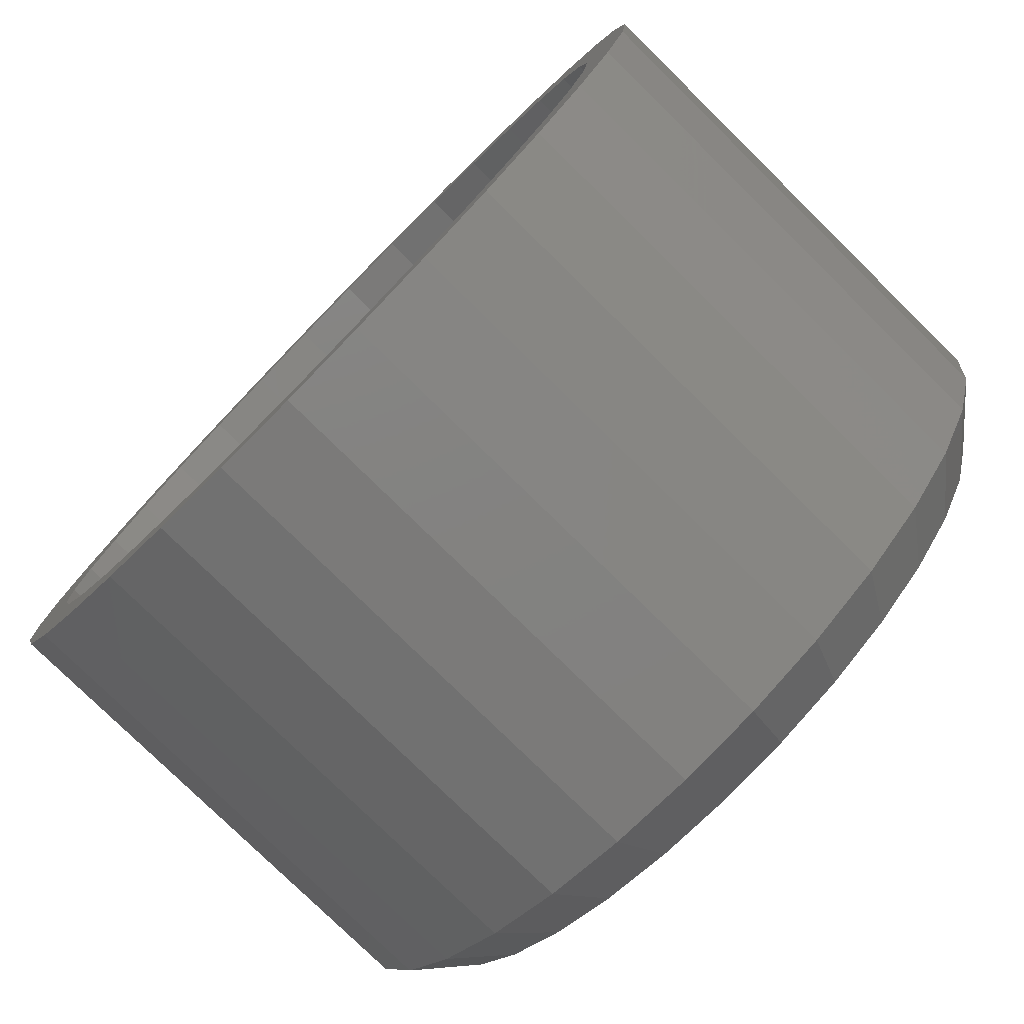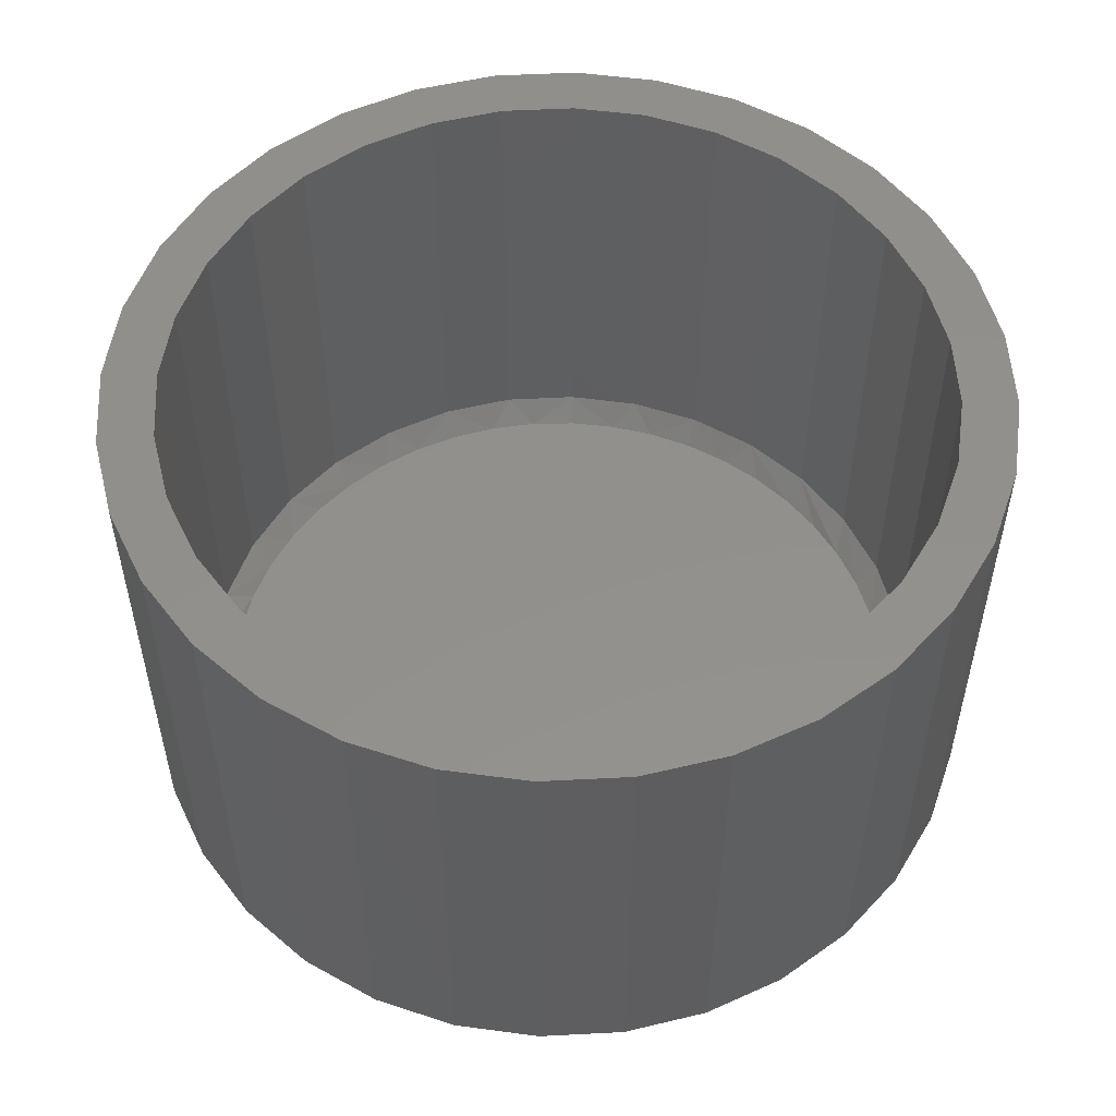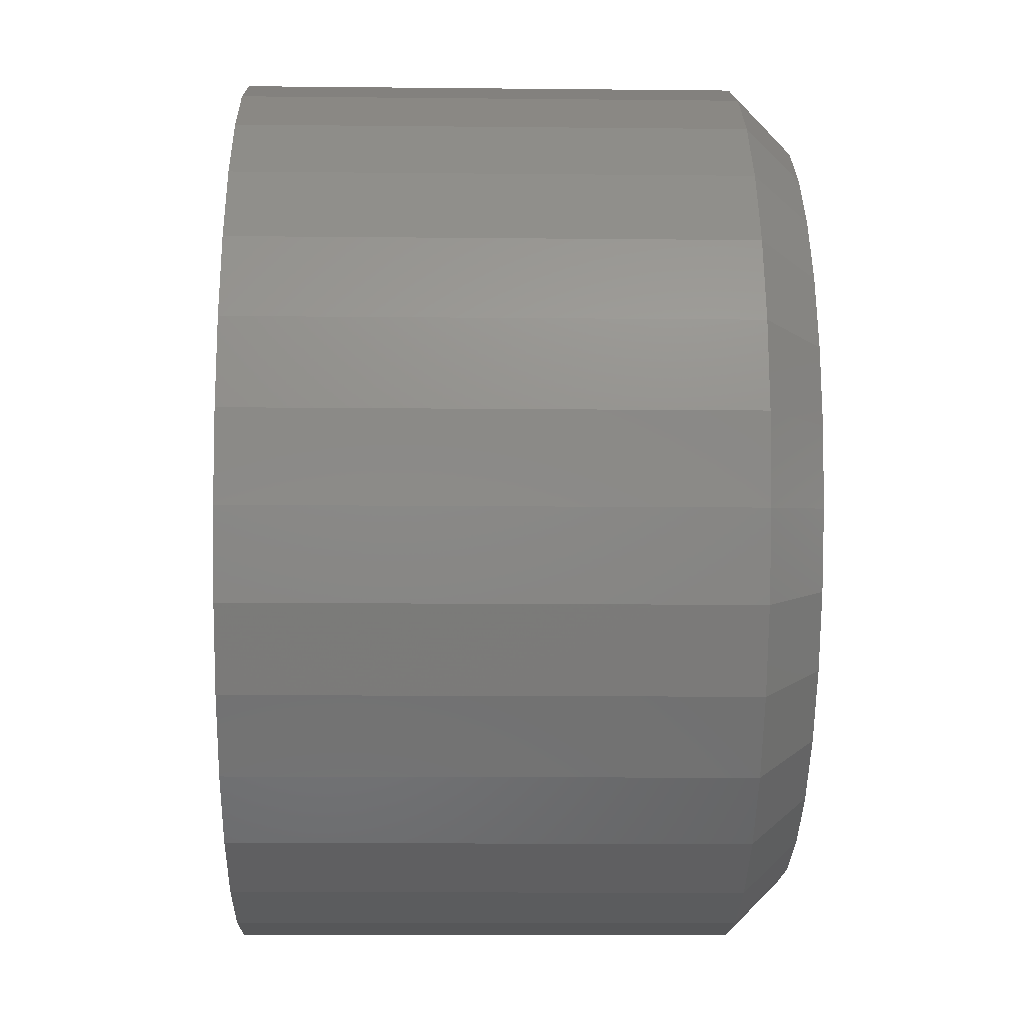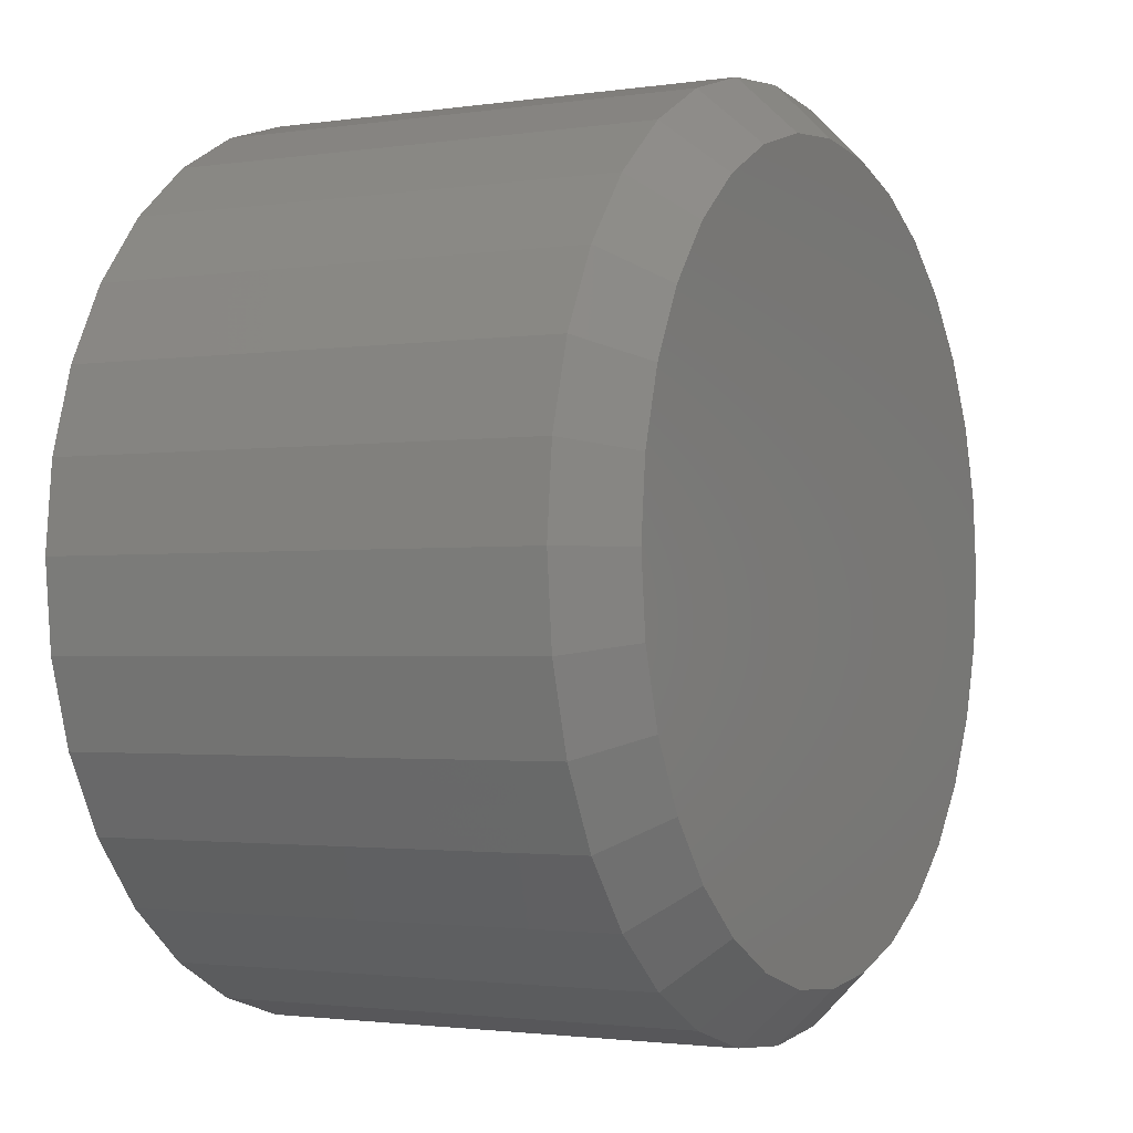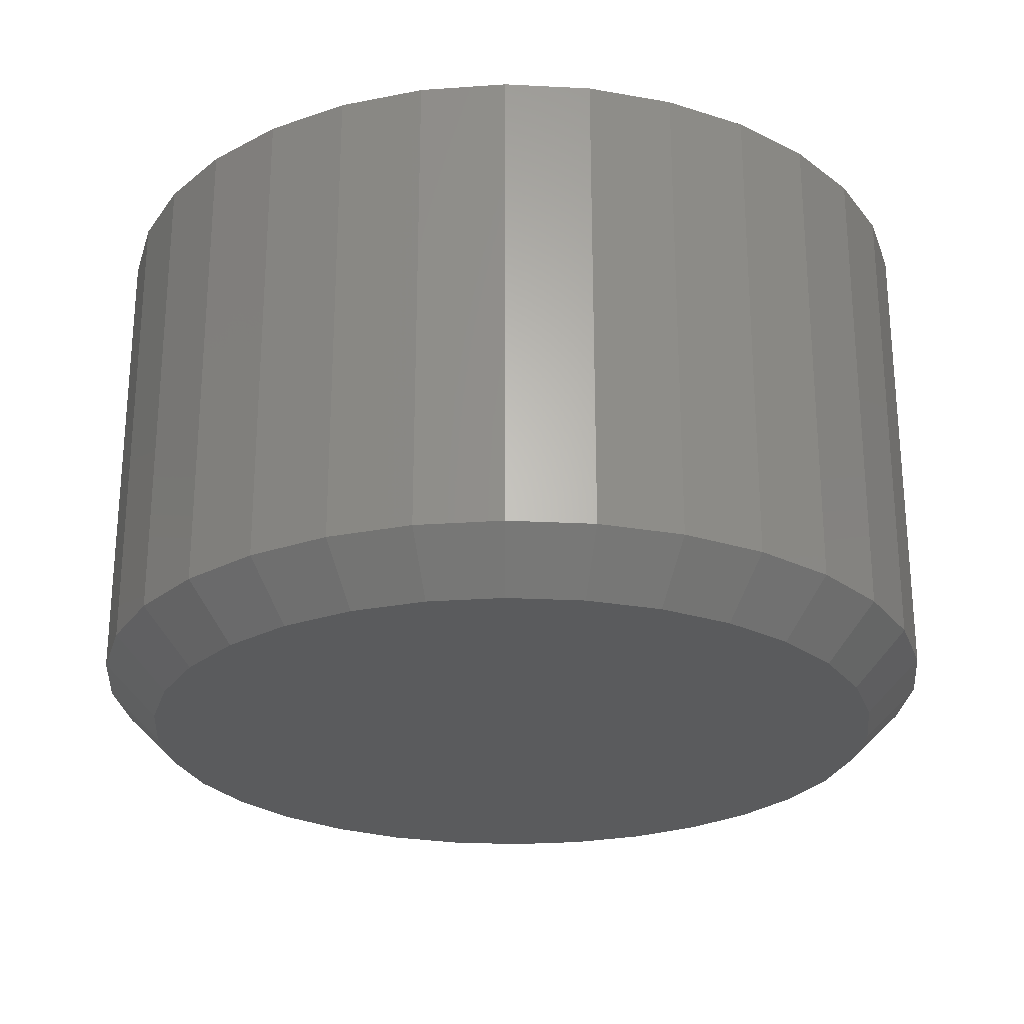
<metadata>
{"format":"stl","ext":"stl","renderer":"f3d","projection":"perspective","resolution":1024,"background":"white","views":[{"elev":-78.2,"azim":45.5,"up":"+Y"},{"elev":53.4,"azim":-132.5,"up":"+Z"},{"elev":-11.9,"azim":88.6,"up":"+Y"},{"elev":-1.9,"azim":118.1,"up":"+Y"},{"elev":-25.4,"azim":-21.6,"up":"+Z"}]}
</metadata>
<code>
# stl→obj: 208 verts, 412 faces
v 0.007895 0.04836 0.07812
v 0.007895 0.05617 0.07812
v -0.004427 0.05495 0.07812
v -0.01627 0.05136 0.07812
v -0.002903 0.04729 0.07812
v -0.02719 0.04552 0.07812
v -0.01329 0.04414 0.07812
v -0.02285 0.03903 0.07812
v -0.03676 0.03767 0.07812
v -0.03124 0.03214 0.07812
v -0.04462 0.0281 0.07812
v -0.03812 0.02376 0.07812
v -0.05046 0.01718 0.07812
v -0.04324 0.01419 0.07812
v -0.05405 0.005331 0.07812
v -0.04639 0.003807 0.07812
v -0.04324 -0.02817 0.07812
v -0.04639 -0.01779 0.07812
v -0.05405 -0.01931 0.07812
v -0.05046 -0.03116 0.07812
v -0.03812 -0.03774 0.07812
v -0.04462 -0.04208 0.07812
v -0.03124 -0.04613 0.07812
v -0.03676 -0.05165 0.07812
v -0.02285 -0.05301 0.07812
v -0.02719 -0.0595 0.07812
v -0.01329 -0.05812 0.07812
v -0.002903 -0.06127 0.07812
v -0.01627 -0.06534 0.07812
v 0.007895 -0.06234 0.07812
v -0.004427 -0.06893 0.07812
v 0.007895 -0.07015 0.07812
v 0.02022 0.05495 0.07812
v 0.03206 0.05136 0.07812
v 0.01869 0.04729 0.07812
v 0.04298 0.04552 0.07812
v 0.02907 0.04414 0.07812
v 0.03864 0.03903 0.07812
v 0.05255 0.03767 0.07812
v 0.04703 0.03214 0.07812
v 0.06041 0.0281 0.07812
v 0.05391 0.02376 0.07812
v 0.06625 0.01718 0.07812
v 0.05903 0.01419 0.07812
v 0.06984 0.005331 0.07812
v 0.06218 0.003807 0.07812
v 0.06324 -0.00699 0.07812
v 0.06984 -0.01931 0.07812
v 0.06218 -0.01779 0.07812
v 0.05903 -0.02817 0.07812
v 0.06625 -0.03116 0.07812
v 0.05391 -0.03774 0.07812
v 0.06041 -0.04208 0.07812
v 0.04703 -0.04613 0.07812
v 0.05255 -0.05165 0.07812
v 0.03864 -0.05301 0.07812
v 0.04298 -0.0595 0.07812
v 0.02907 -0.05812 0.07812
v 0.01869 -0.06127 0.07812
v 0.03206 -0.06534 0.07812
v 0.02022 -0.06893 0.07812
v 0.07105 -0.00699 0.07812
v -0.05526 -0.00699 0.07812
v -0.04745 -0.00699 0.07812
v 0.007895 -0.06234 0.01105
v 0.01869 -0.06127 0.01105
v 0.02907 -0.05812 0.01105
v 0.03864 -0.05301 0.01105
v 0.04703 -0.04613 0.01105
v 0.05391 -0.03774 0.01105
v 0.05903 -0.02817 0.01105
v 0.06218 -0.01779 0.01105
v 0.06324 -0.00699 0.01105
v -0.002903 -0.06127 0.01105
v -0.01329 -0.05812 0.01105
v -0.02285 -0.05301 0.01105
v -0.03124 -0.04613 0.01105
v -0.03812 -0.03774 0.01105
v -0.04324 -0.02817 0.01105
v -0.04639 -0.01779 0.01105
v -0.04745 -0.00699 0.01105
v 0.007895 0.04836 0.01105
v -0.002903 0.04729 0.01105
v -0.01329 0.04414 0.01105
v -0.02285 0.03903 0.01105
v -0.03124 0.03214 0.01105
v -0.03812 0.02376 0.01105
v -0.04324 0.01419 0.01105
v -0.04639 0.003807 0.01105
v 0.01869 0.04729 0.01105
v 0.02907 0.04414 0.01105
v 0.03864 0.03903 0.01105
v 0.04703 0.03214 0.01105
v 0.05391 0.02376 0.01105
v 0.05903 0.01419 0.01105
v 0.06218 0.003807 0.01105
v 0.007895 0.04512 0.007812
v 0.001161 0.04469 0.007812
v -0.005463 0.04339 0.007812
v 0.01463 0.04469 0.007812
v 0.02125 0.04339 0.007812
v -0.01187 0.04125 0.007812
v 0.02766 0.04125 0.007812
v -0.01795 0.0383 0.007812
v 0.03374 0.0383 0.007812
v -0.0236 0.03458 0.007812
v 0.03939 0.03458 0.007812
v -0.02874 0.03014 0.007812
v 0.04453 0.03014 0.007812
v -0.03326 0.02505 0.007812
v 0.04905 0.02505 0.007812
v -0.03708 0.01939 0.007812
v 0.05287 0.01939 0.007812
v -0.04015 0.01324 0.007812
v 0.05594 0.01324 0.007812
v -0.04239 0.006721 0.007812
v 0.05818 0.006721 0.007812
v -0.04375 -6.584e-05 0.007812
v 0.05954 -6.584e-05 0.007812
v 0.05954 -0.01391 0.007812
v -0.04239 -0.0207 0.007812
v 0.05818 -0.0207 0.007812
v -0.04015 -0.02722 0.007812
v 0.05594 -0.02722 0.007812
v -0.03708 -0.03337 0.007812
v 0.05287 -0.03337 0.007812
v -0.03326 -0.03903 0.007812
v 0.04905 -0.03903 0.007812
v -0.02874 -0.04412 0.007812
v 0.04453 -0.04412 0.007812
v -0.0236 -0.04856 0.007812
v 0.03939 -0.04856 0.007812
v -0.01795 -0.05228 0.007812
v 0.03374 -0.05228 0.007812
v -0.01187 -0.05523 0.007812
v 0.02766 -0.05523 0.007812
v -0.005463 -0.05737 0.007812
v 0.02125 -0.05737 0.007812
v 0.001161 -0.05867 0.007812
v 0.007895 -0.0591 0.007812
v 0.01463 -0.05867 0.007812
v 0.06 -0.00699 0.007812
v -0.04421 -0.00699 0.007812
v -0.04375 -0.01391 0.007812
v 0.007895 0.04836 0
v 0.01869 0.04729 0
v -0.002903 0.04729 0
v -0.01329 0.04414 0
v 0.02907 0.04414 0
v -0.02285 0.03903 0
v 0.03864 0.03903 0
v -0.03124 0.03214 0
v 0.04703 0.03214 0
v -0.03812 0.02376 0
v 0.05391 0.02376 0
v -0.04324 0.01419 0
v 0.05903 0.01419 0
v 0.05391 -0.03774 0
v -0.03812 -0.03774 0
v 0.05903 -0.02817 0
v -0.03124 -0.04613 0
v 0.04703 -0.04613 0
v -0.02285 -0.05301 0
v 0.03864 -0.05301 0
v -0.01329 -0.05812 0
v 0.02907 -0.05812 0
v -0.002903 -0.06127 0
v 0.01869 -0.06127 0
v 0.007895 -0.06234 0
v -0.04324 -0.02817 0
v -0.04639 -0.01779 0
v 0.06218 -0.01779 0
v -0.04745 -0.00699 0
v 0.06324 -0.00699 0
v -0.04639 0.003807 0
v 0.06218 0.003807 0
v 0.07105 -0.00699 0.007812
v 0.06984 -0.01931 0.007812
v 0.06625 -0.03116 0.007812
v 0.06041 -0.04208 0.007812
v 0.05255 -0.05165 0.007812
v 0.04298 -0.0595 0.007812
v 0.03206 -0.06534 0.007812
v 0.02022 -0.06893 0.007812
v 0.007895 -0.07015 0.007812
v -0.004427 -0.06893 0.007812
v -0.01627 -0.06534 0.007812
v -0.02719 -0.0595 0.007812
v -0.03676 -0.05165 0.007812
v -0.04462 -0.04208 0.007812
v -0.05046 -0.03116 0.007812
v -0.05405 -0.01931 0.007812
v -0.05526 -0.00699 0.007812
v -0.05405 0.005331 0.007812
v -0.05046 0.01718 0.007812
v -0.04462 0.0281 0.007812
v -0.03676 0.03767 0.007812
v -0.02719 0.04552 0.007812
v -0.01627 0.05136 0.007812
v -0.004427 0.05495 0.007812
v 0.007895 0.05617 0.007812
v 0.02022 0.05495 0.007812
v 0.03206 0.05136 0.007812
v 0.04298 0.04552 0.007812
v 0.05255 0.03767 0.007812
v 0.06041 0.0281 0.007812
v 0.06625 0.01718 0.007812
v 0.06984 0.005331 0.007812
f 1 2 3
f 1 3 4
f 5 1 4
f 4 6 5
f 5 6 7
f 8 7 6
f 6 9 8
f 10 8 9
f 9 11 10
f 12 10 11
f 11 13 12
f 12 13 14
f 14 13 15
f 14 15 16
f 17 18 19
f 19 20 17
f 21 17 20
f 20 22 21
f 21 22 23
f 23 22 24
f 23 24 25
f 25 24 26
f 26 27 25
f 28 27 26
f 26 29 28
f 30 28 29
f 30 29 31
f 30 31 32
f 33 2 1
f 1 34 33
f 34 1 35
f 34 35 36
f 35 37 36
f 36 37 38
f 36 38 39
f 39 38 40
f 39 40 41
f 41 40 42
f 41 42 43
f 42 44 43
f 45 43 44
f 44 46 45
f 47 45 46
f 48 49 50
f 48 50 51
f 51 50 52
f 51 52 53
f 52 54 53
f 55 53 54
f 54 56 55
f 57 55 56
f 57 56 58
f 57 58 59
f 57 59 60
f 60 59 30
f 61 60 30
f 30 32 61
f 62 45 47
f 62 47 49
f 62 49 48
f 63 19 18
f 63 18 64
f 63 64 16
f 63 16 15
f 65 59 66
f 66 59 58
f 66 58 67
f 67 58 56
f 67 56 68
f 68 56 54
f 68 54 69
f 69 54 52
f 69 52 70
f 70 52 50
f 70 50 71
f 71 50 49
f 71 49 72
f 72 49 47
f 72 47 73
f 59 65 30
f 30 65 74
f 30 74 28
f 28 74 75
f 28 75 27
f 27 75 76
f 27 76 25
f 25 76 77
f 25 77 23
f 23 77 78
f 23 78 21
f 21 78 79
f 21 79 17
f 17 79 80
f 17 80 18
f 18 80 81
f 18 81 64
f 82 5 83
f 83 5 7
f 83 7 84
f 84 7 8
f 84 8 85
f 85 8 10
f 85 10 86
f 86 10 12
f 86 12 87
f 87 12 14
f 87 14 88
f 88 14 16
f 88 16 89
f 89 16 64
f 89 64 81
f 5 82 1
f 1 82 90
f 1 90 35
f 35 90 91
f 35 91 37
f 37 91 92
f 37 92 38
f 38 92 93
f 38 93 40
f 40 93 94
f 40 94 42
f 42 94 95
f 42 95 44
f 44 95 96
f 44 96 46
f 46 96 73
f 46 73 47
f 97 98 99
f 100 97 99
f 100 99 101
f 101 99 102
f 101 102 103
f 103 102 104
f 103 104 105
f 105 104 106
f 105 106 107
f 107 106 108
f 107 108 109
f 109 108 110
f 109 110 111
f 111 110 112
f 111 112 113
f 113 112 114
f 113 114 115
f 115 114 116
f 115 116 117
f 117 116 118
f 117 118 119
f 120 121 122
f 122 121 123
f 122 123 124
f 124 123 125
f 124 125 126
f 126 125 127
f 126 127 128
f 128 127 129
f 128 129 130
f 130 129 131
f 130 131 132
f 132 131 133
f 132 133 134
f 134 133 135
f 134 135 136
f 136 135 137
f 136 137 138
f 138 137 139
f 138 139 140
f 138 140 141
f 119 118 142
f 142 118 143
f 142 143 120
f 120 143 144
f 120 144 121
f 73 96 142
f 96 119 142
f 143 118 81
f 118 89 81
f 96 95 117
f 119 96 117
f 94 93 113
f 113 115 94
f 115 95 94
f 117 95 115
f 93 92 109
f 111 93 109
f 92 91 105
f 107 92 105
f 107 109 92
f 90 82 101
f 101 103 90
f 103 91 90
f 105 91 103
f 84 102 99
f 99 83 84
f 98 83 99
f 98 97 83
f 85 86 106
f 104 85 106
f 104 84 85
f 102 84 104
f 86 87 110
f 108 86 110
f 88 114 112
f 112 87 88
f 110 87 112
f 116 89 118
f 116 88 89
f 114 88 116
f 111 113 93
f 100 101 82
f 97 100 82
f 82 83 97
f 108 106 86
f 142 120 73
f 120 72 73
f 81 80 143
f 80 144 143
f 80 79 121
f 144 80 121
f 78 77 125
f 125 123 78
f 123 79 78
f 121 79 123
f 77 76 129
f 127 77 129
f 76 75 133
f 131 76 133
f 131 129 76
f 74 65 137
f 137 135 74
f 135 75 74
f 133 75 135
f 67 136 138
f 138 66 67
f 141 66 138
f 141 140 66
f 68 69 132
f 134 68 132
f 134 67 68
f 136 67 134
f 69 70 128
f 130 69 128
f 71 124 126
f 126 70 71
f 128 70 126
f 122 72 120
f 122 71 72
f 124 71 122
f 127 125 77
f 139 137 65
f 140 139 65
f 65 66 140
f 130 132 69
f 145 146 147
f 148 147 146
f 149 148 146
f 150 148 149
f 151 150 149
f 152 150 151
f 153 152 151
f 154 152 153
f 155 154 153
f 156 154 155
f 157 156 155
f 158 159 160
f 161 159 158
f 162 161 158
f 163 161 162
f 164 163 162
f 165 163 164
f 166 165 164
f 167 165 166
f 168 167 166
f 169 167 168
f 159 170 160
f 160 170 171
f 160 171 172
f 172 171 173
f 172 173 174
f 174 173 175
f 174 175 176
f 176 175 156
f 176 156 157
f 177 62 178
f 178 62 48
f 178 48 179
f 179 48 51
f 179 51 180
f 180 51 53
f 180 53 181
f 181 53 55
f 181 55 182
f 182 55 57
f 182 57 183
f 183 57 60
f 183 60 184
f 184 60 61
f 184 61 185
f 185 61 32
f 185 32 186
f 186 32 31
f 186 31 187
f 187 31 29
f 187 29 188
f 188 29 26
f 188 26 189
f 189 26 24
f 189 24 190
f 190 24 22
f 190 22 191
f 191 22 20
f 191 20 192
f 192 20 19
f 192 19 193
f 193 19 63
f 193 63 194
f 194 63 15
f 194 15 195
f 195 15 13
f 195 13 196
f 196 13 11
f 196 11 197
f 197 11 9
f 197 9 198
f 198 9 6
f 198 6 199
f 199 6 4
f 199 4 200
f 200 4 3
f 200 3 201
f 201 3 2
f 201 2 202
f 202 2 33
f 202 33 203
f 203 33 34
f 203 34 204
f 204 34 36
f 204 36 205
f 205 36 39
f 205 39 206
f 206 39 41
f 206 41 207
f 207 41 43
f 207 43 208
f 208 43 45
f 208 45 177
f 177 45 62
f 173 192 193
f 173 171 192
f 177 172 174
f 177 178 172
f 170 191 192
f 170 192 171
f 159 189 190
f 190 191 159
f 159 191 170
f 165 187 188
f 165 188 163
f 188 161 163
f 167 185 186
f 186 187 167
f 167 187 165
f 166 183 184
f 166 184 168
f 184 169 168
f 164 181 182
f 182 183 164
f 164 183 166
f 160 179 180
f 160 180 158
f 180 162 158
f 178 179 172
f 172 179 160
f 189 159 161
f 161 188 189
f 185 167 169
f 169 184 185
f 181 164 162
f 162 180 181
f 174 208 177
f 174 176 208
f 193 175 173
f 193 194 175
f 157 207 208
f 157 208 176
f 155 205 206
f 206 207 155
f 155 207 157
f 149 203 204
f 149 204 151
f 204 153 151
f 146 201 202
f 202 203 146
f 146 203 149
f 148 199 200
f 148 200 147
f 200 145 147
f 150 197 198
f 198 199 150
f 150 199 148
f 156 195 196
f 156 196 154
f 196 152 154
f 194 195 175
f 175 195 156
f 205 155 153
f 153 204 205
f 201 146 145
f 145 200 201
f 197 150 152
f 152 196 197

</code>
